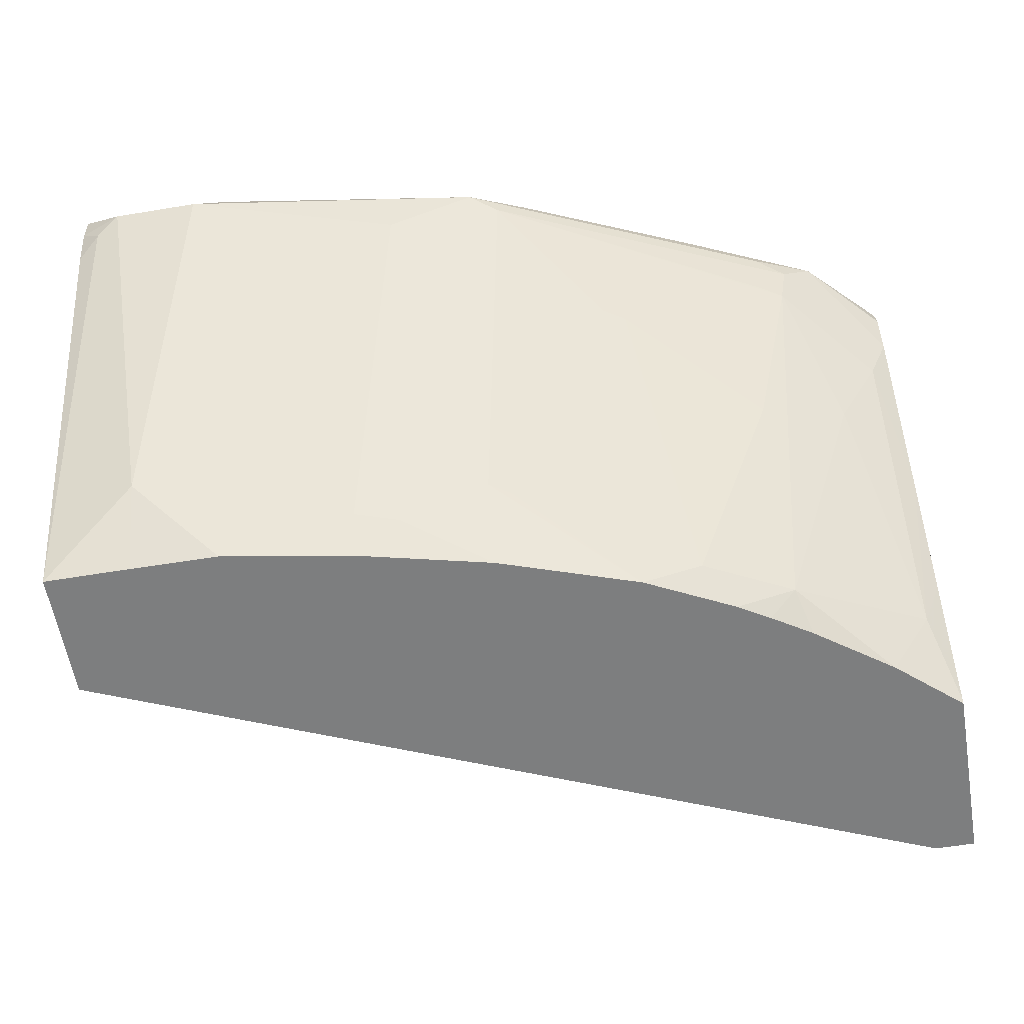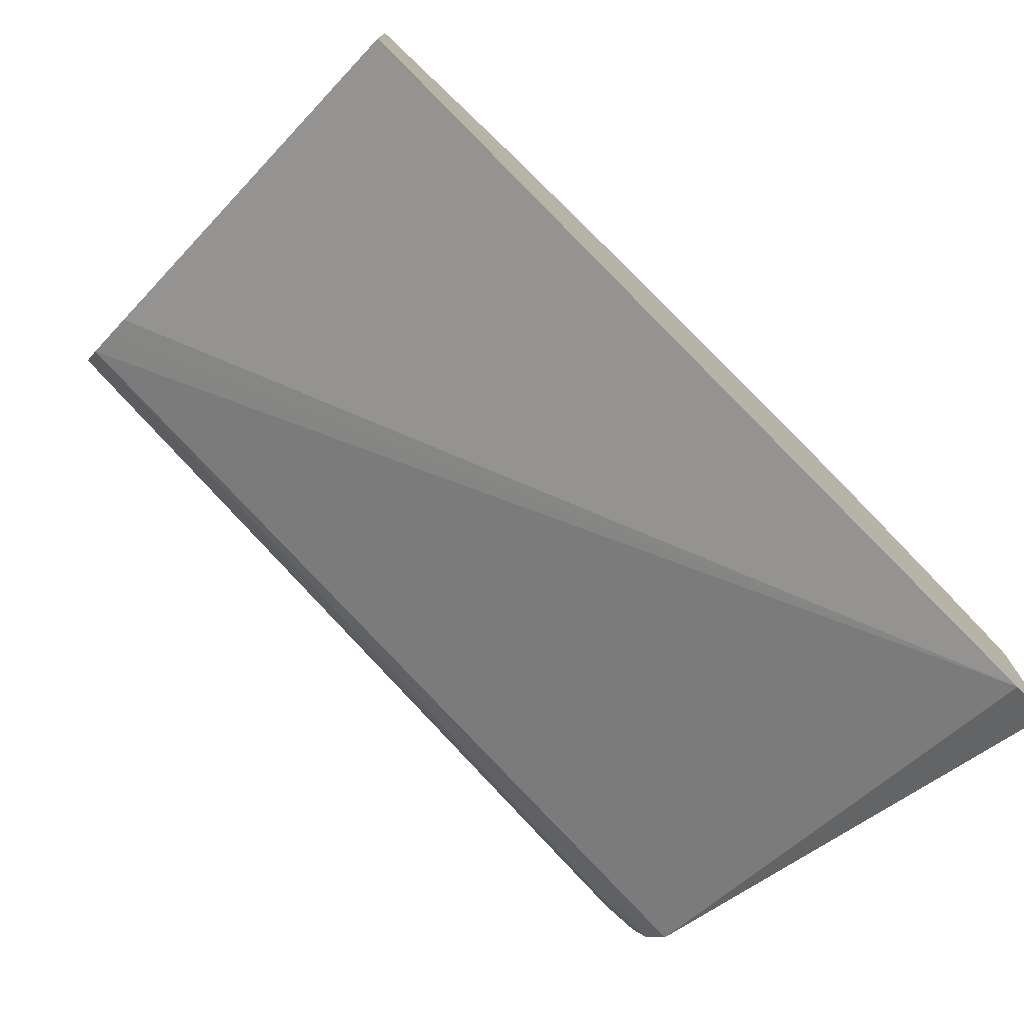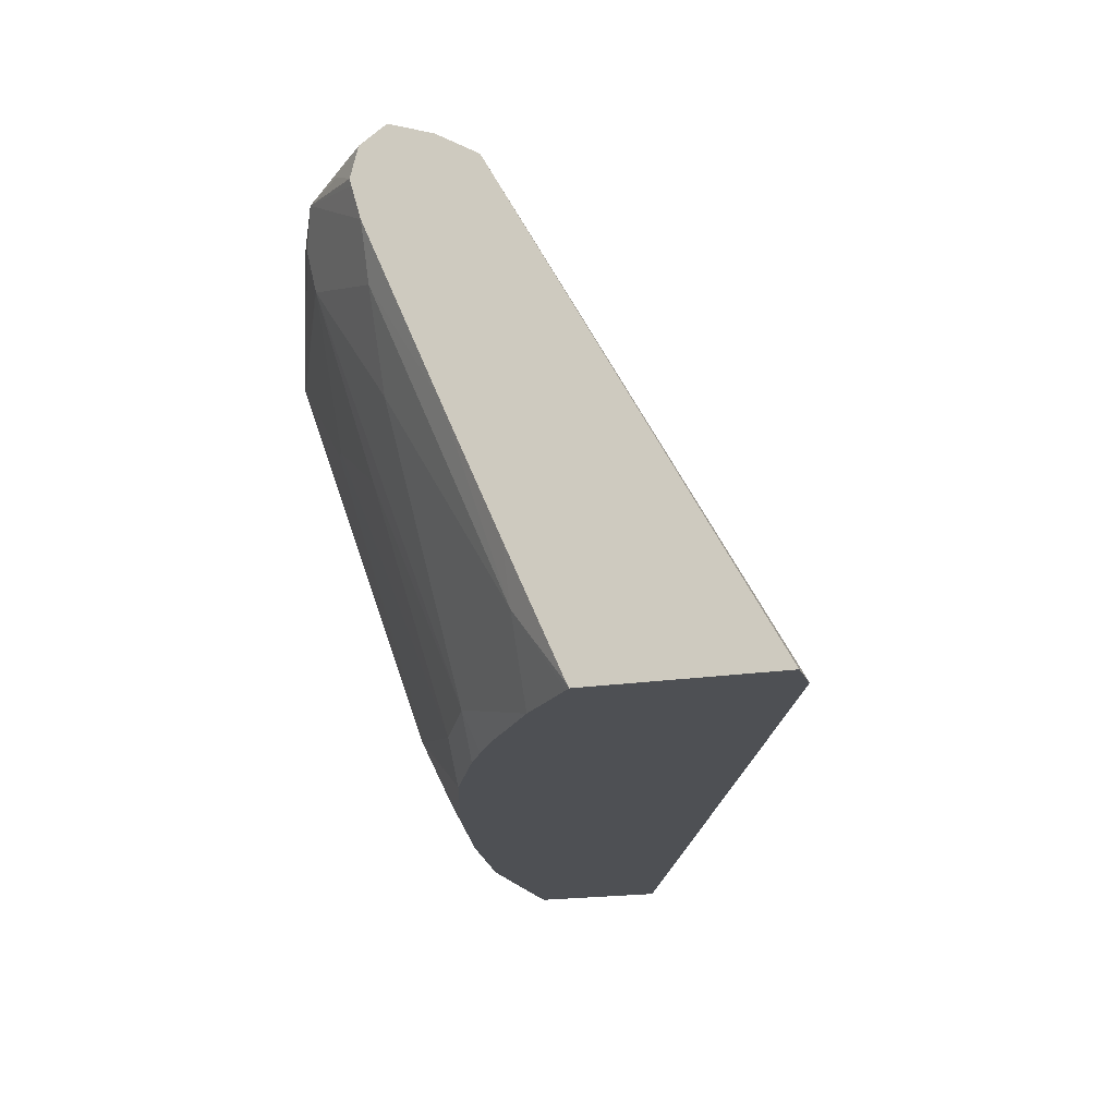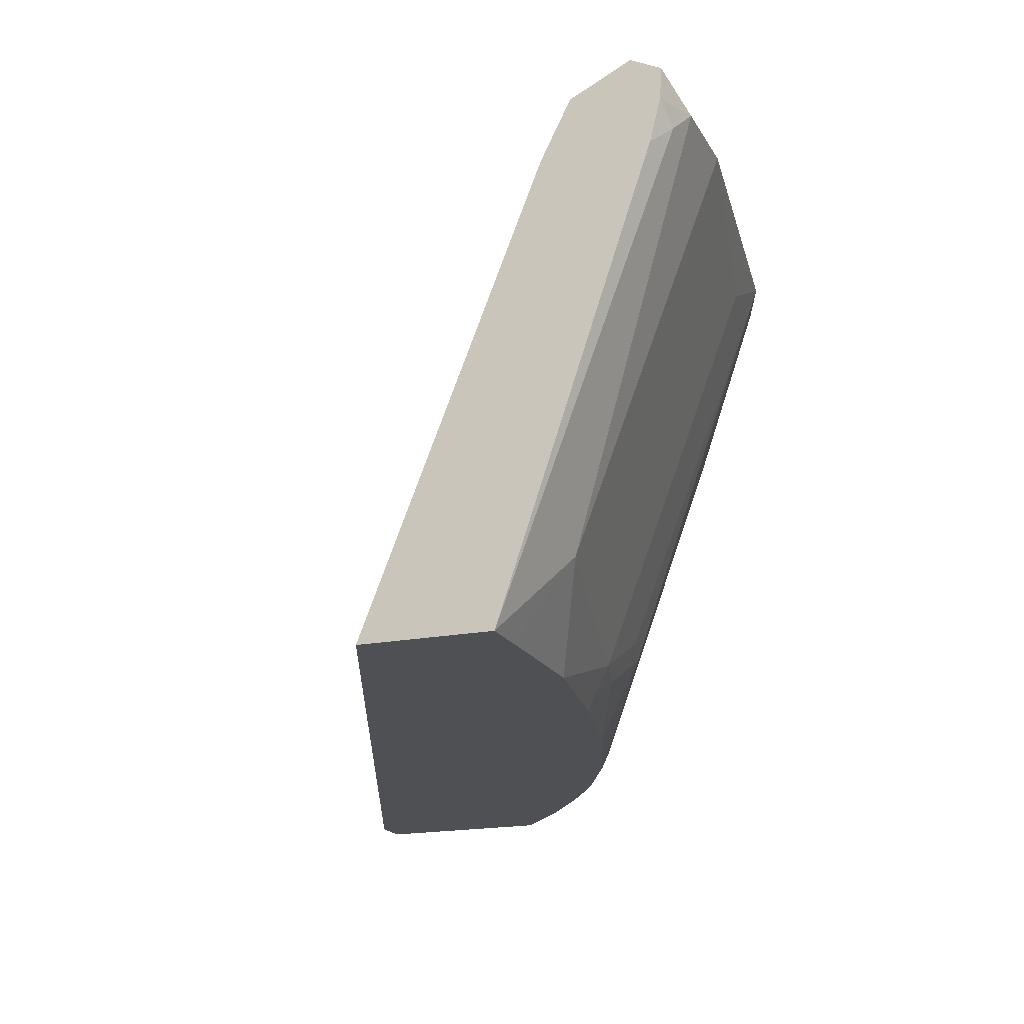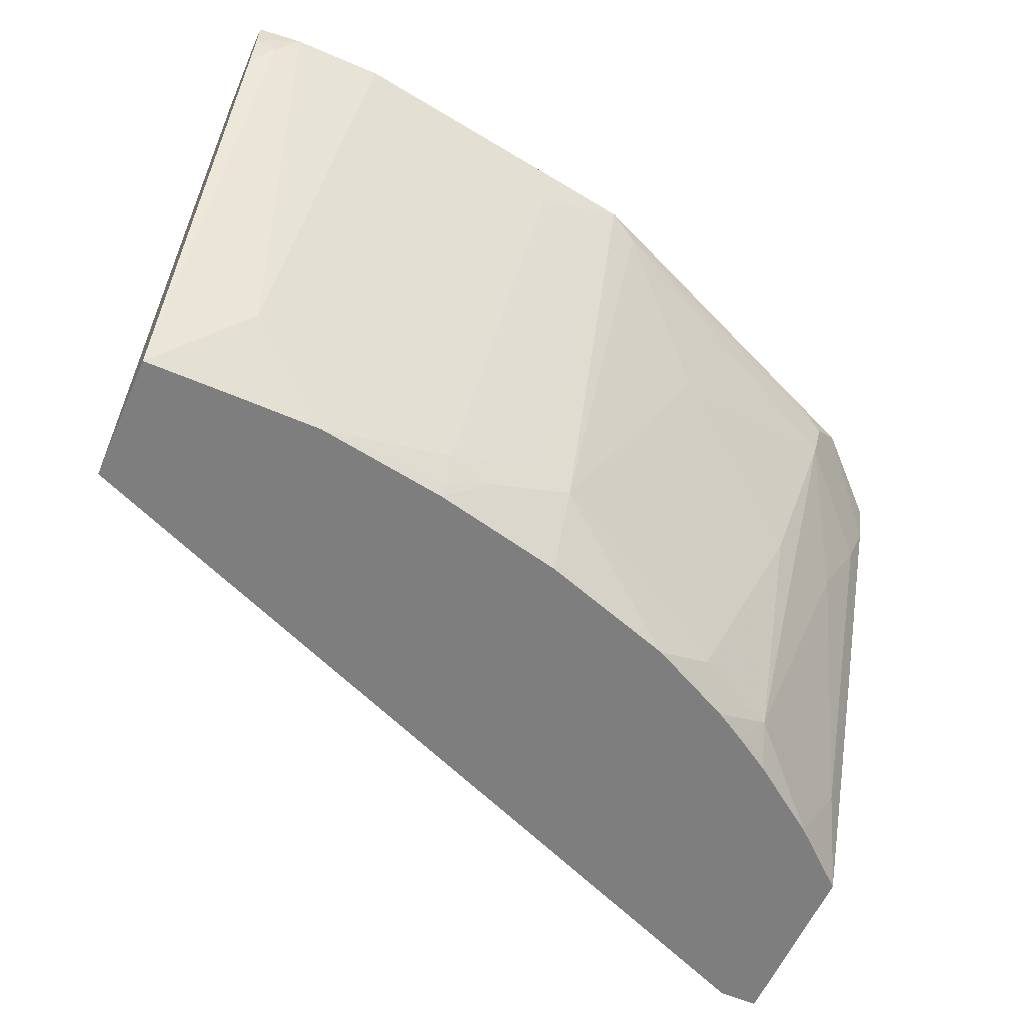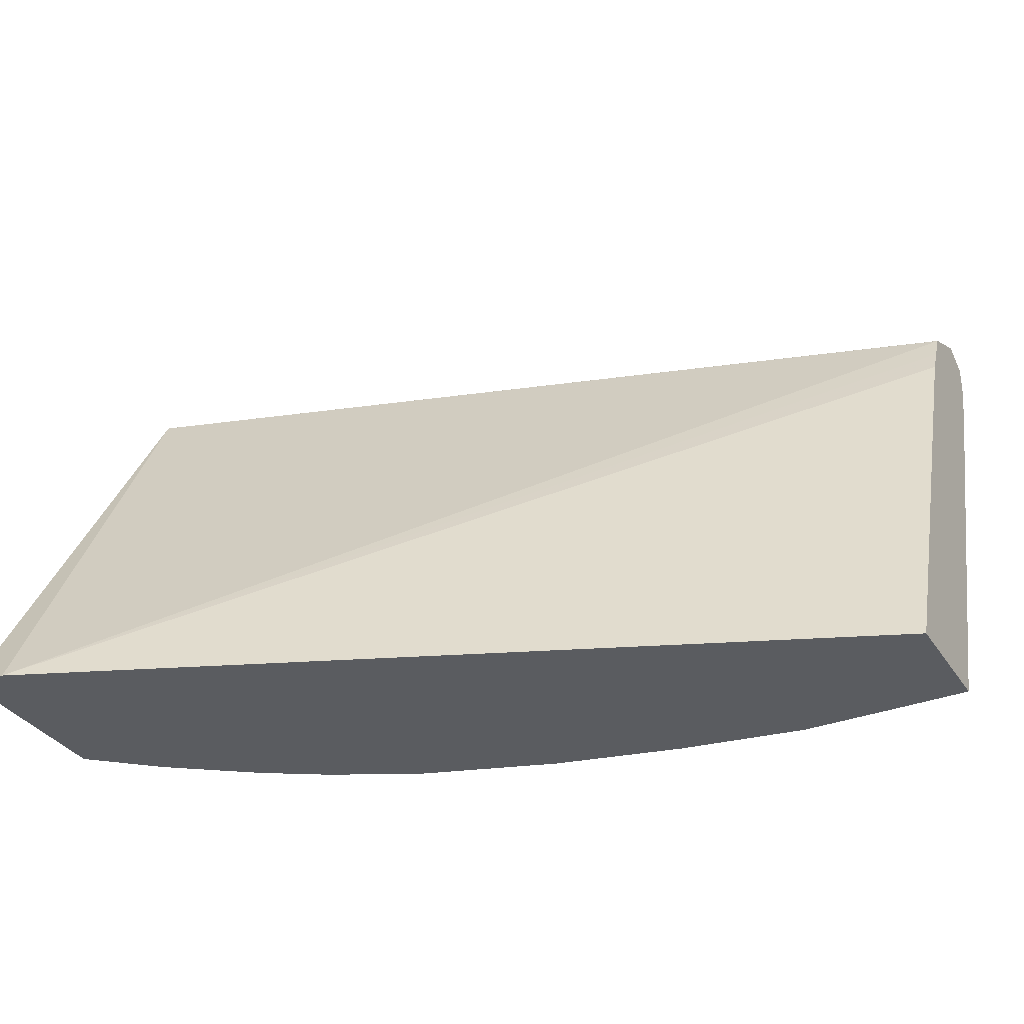
<metadata>
{"format":"obj","ext":"obj","renderer":"f3d","projection":"perspective","resolution":1024,"background":"white","views":[{"elev":-59.3,"azim":9.7,"up":"+Y"},{"elev":-75.5,"azim":-43.5,"up":"+Z"},{"elev":-18.6,"azim":107.2,"up":"+Y"},{"elev":-18.6,"azim":-68.9,"up":"+Y"},{"elev":-59.4,"azim":-23.8,"up":"+Y"},{"elev":-33.6,"azim":-152.0,"up":"+Y"}]}
</metadata>
<code>
v 0.3026 0.6039 0.2849
v 0.3189 0.7992 0.3913
v 0.3189 0.7983 0.3907
v 0.3189 0.6039 0.2849
v -0.03514 0.6039 0.4267
v -0.03514 0.7815 0.4973
v -0.03514 0.7928 0.5029
v -0.03514 0.8046 0.5089
v 0.3106 0.8033 0.3994
v 0.3189 0.8094 0.4076
v -0.03514 0.8049 0.5091
v 0.3189 0.6039 0.3592
v -0.03514 0.6039 0.4794
v 0.2929 0.8122 0.4172
v 0.3189 0.81 0.4086
v -0.03514 0.8166 0.5326
v 0.3189 0.6053 0.3598
v 0.317 0.6039 0.3608
v -0.01726 0.6039 0.4795
v -0.03514 0.604 0.4795
v 0.3018 0.8166 0.426
v 0.3189 0.8166 0.426
v -0.03514 0.8107 0.5444
v 0.03551 0.8166 0.5326
v 0.3189 0.6562 0.382
v 0.3106 0.6347 0.3817
v 0.2929 0.6039 0.3817
v 2.757e-05 0.6039 0.4795
v 2.757e-05 0.6391 0.4971
v -0.008843 0.6302 0.4926
v -0.02662 0.79 0.5459
v -0.03514 0.7815 0.5395
v 0.3189 0.8159 0.4274
v 0.2663 0.8166 0.4616
v 0.2811 0.8136 0.4586
v -0.03514 0.7989 0.5438
v -0.01775 0.7989 0.5503
v 0.02962 0.8107 0.5444
v 0.142 0.8166 0.5148
v 0.3189 0.7073 0.4041
v 0.3106 0.7589 0.4349
v 0.2929 0.7234 0.4349
v 0.2574 0.6169 0.4172
v 0.2619 0.6039 0.404
v 0.03586 0.6039 0.4793
v 0.01777 0.7989 0.5503
v 0.08877 0.6213 0.4793
v 0.1065 0.7811 0.5326
v -0.03514 0.7985 0.5438
v 0.3189 0.8096 0.4368
v 0.29 0.8048 0.4675
v 0.2308 0.8166 0.4793
v 0.142 0.7989 0.5326
v 0.1361 0.8107 0.5266
v 0.2248 0.8107 0.4911
v 0.3189 0.7804 0.4353
v 0.3136 0.7752 0.4379
v 0.2752 0.7767 0.4704
v 0.2574 0.7057 0.4527
v 0.2219 0.6169 0.4349
v 0.1978 0.6039 0.4394
v 0.2333 0.6039 0.4216
v 0.246 0.6039 0.414
v 0.08877 0.6039 0.4706
v 0.08877 0.6095 0.4734
v 0.1065 0.6191 0.4749
v 0.1243 0.6391 0.4793
v 0.3189 0.7971 0.44
v 0.3077 0.8048 0.4497
v 0.2663 0.7989 0.4793
v 0.2781 0.7929 0.4734
v 0.3189 0.7941 0.4392
v 0.3189 0.7961 0.4397
v 0.2396 0.8077 0.4882
v 0.1657 0.8048 0.5207
v 0.142 0.6369 0.4749
v 0.1538 0.7929 0.5266
v 0.1509 0.8077 0.5237
v 0.2041 0.7412 0.4882
v 0.2663 0.7789 0.4749
v 0.1953 0.7434 0.4926
v 0.213 0.6191 0.4394
v 0.1509 0.6347 0.4704
v 0.142 0.6039 0.4581
f 41 58 42
f 41 57 58
f 43 63 44
f 42 58 43
f 43 59 60
f 43 60 61
f 43 61 62
f 43 62 63
f 47 65 66
f 45 64 65
f 45 65 47
f 46 48 53
f 47 66 67
f 47 67 48
f 48 67 53
f 50 51 69
f 50 69 68
f 43 58 59
f 41 56 57
f 33 51 50
f 39 55 52
f 29 46 37
f 51 70 71
f 29 37 31
f 29 31 30
f 29 45 47
f 29 47 48
f 29 48 46
f 31 37 49
f 31 49 32
f 33 35 51
f 34 51 35
f 34 52 51
f 36 49 37
f 38 46 53
f 38 53 54
f 38 54 39
f 39 54 55
f 40 56 41
f 51 71 58
f 58 80 77
f 51 57 56
f 59 79 60
f 60 79 81
f 60 81 82
f 60 82 61
f 61 82 83
f 61 83 76
f 61 76 84
f 64 84 66
f 64 66 65
f 66 84 76
f 66 76 67
f 71 77 80
f 76 83 81
f 76 81 77
f 77 81 79
f 81 83 82
f 28 45 29
f 58 77 79
f 51 58 57
f 58 71 80
f 55 75 74
f 51 56 72
f 51 72 73
f 51 73 68
f 51 68 69
f 51 52 74
f 51 74 75
f 51 75 53
f 51 53 70
f 52 55 74
f 53 67 76
f 53 76 77
f 53 77 71
f 53 71 70
f 53 75 78
f 53 78 54
f 54 78 55
f 55 78 75
f 58 79 59
f 27 43 44
f 25 40 26
f 26 42 43
f 2 10 15
f 2 15 22
f 2 22 33
f 2 33 50
f 2 50 68
f 2 68 73
f 2 73 72
f 2 72 56
f 2 56 40
f 2 40 25
f 2 25 17
f 2 17 12
f 2 12 4
f 2 4 3
f 2 8 11
f 2 11 9
f 5 13 20
f 2 9 10
f 5 20 32
f 1 7 8
f 1 5 6
f 26 43 27
f 1 2 3
f 1 3 4
f 1 4 12
f 1 12 18
f 1 18 27
f 1 27 44
f 1 44 63
f 1 63 62
f 1 62 61
f 1 61 84
f 1 84 64
f 1 64 45
f 1 45 28
f 1 28 19
f 1 19 13
f 1 13 5
f 1 6 7
f 5 32 49
f 1 8 2
f 5 36 23
f 16 22 21
f 17 25 26
f 17 26 18
f 18 26 27
f 19 28 29
f 19 29 30
f 19 30 20
f 20 31 32
f 22 34 35
f 22 35 33
f 23 36 37
f 23 37 46
f 23 46 38
f 24 38 39
f 26 40 41
f 5 49 36
f 26 41 42
f 16 34 22
f 16 52 34
f 20 30 31
f 16 39 52
f 5 23 16
f 5 16 11
f 5 11 8
f 5 8 7
f 5 7 6
f 9 11 14
f 10 14 15
f 11 16 14
f 9 14 10
f 13 19 20
f 14 21 15
f 14 16 21
f 15 21 22
f 16 23 38
f 12 17 18
f 16 38 24
f 16 24 39

</code>
